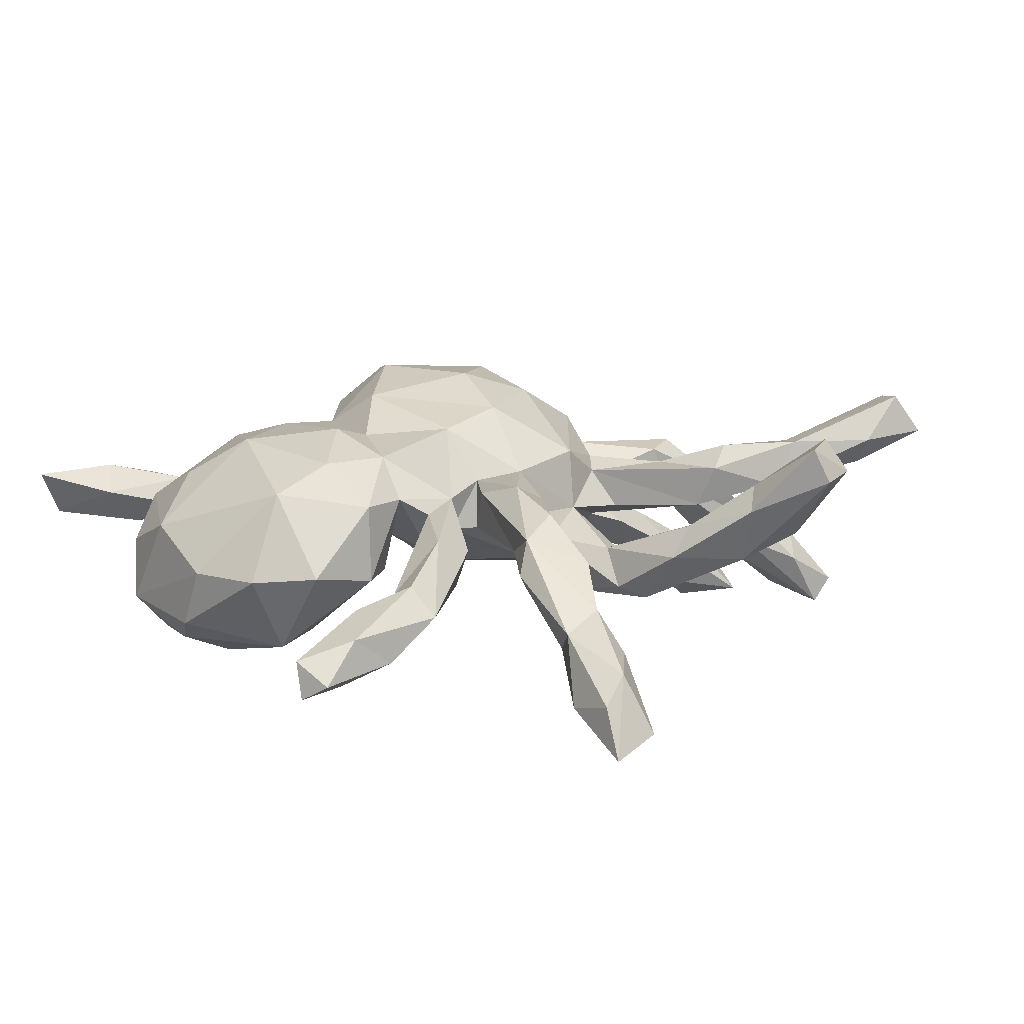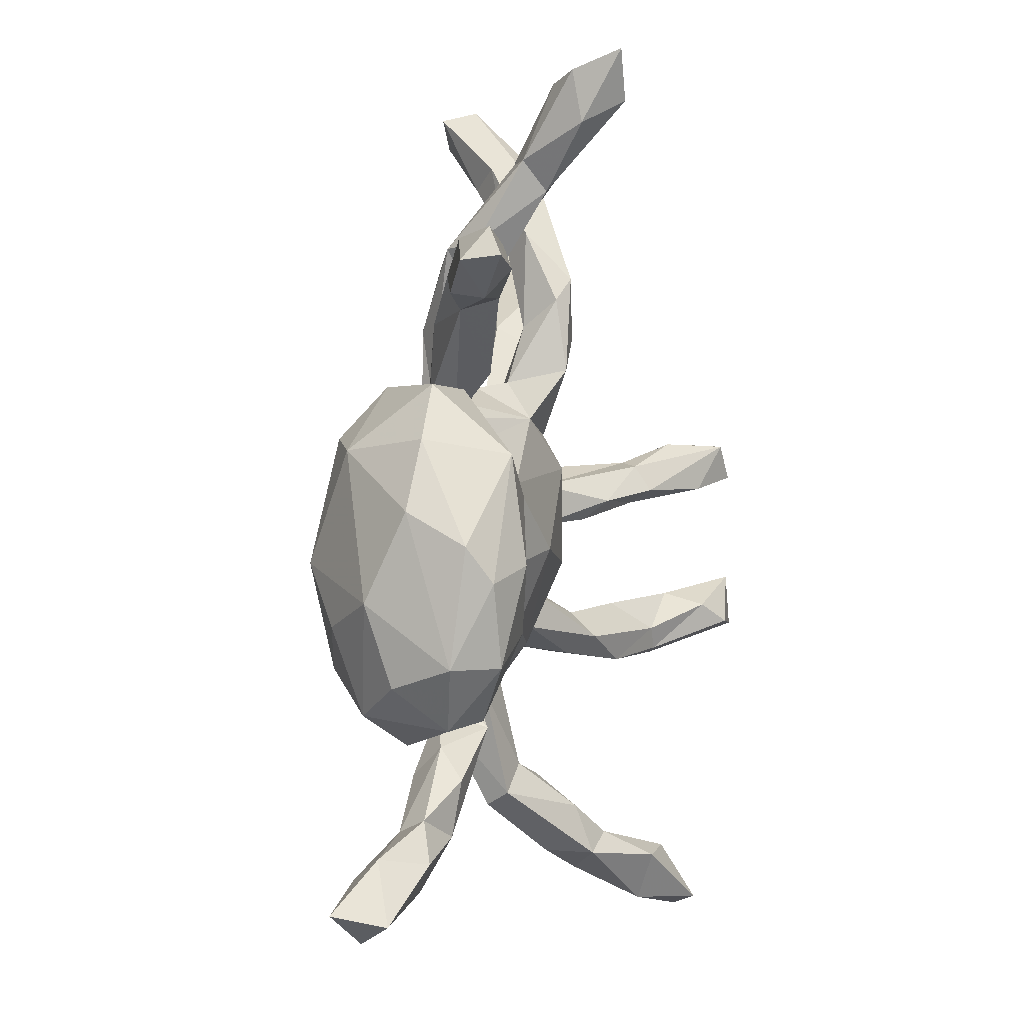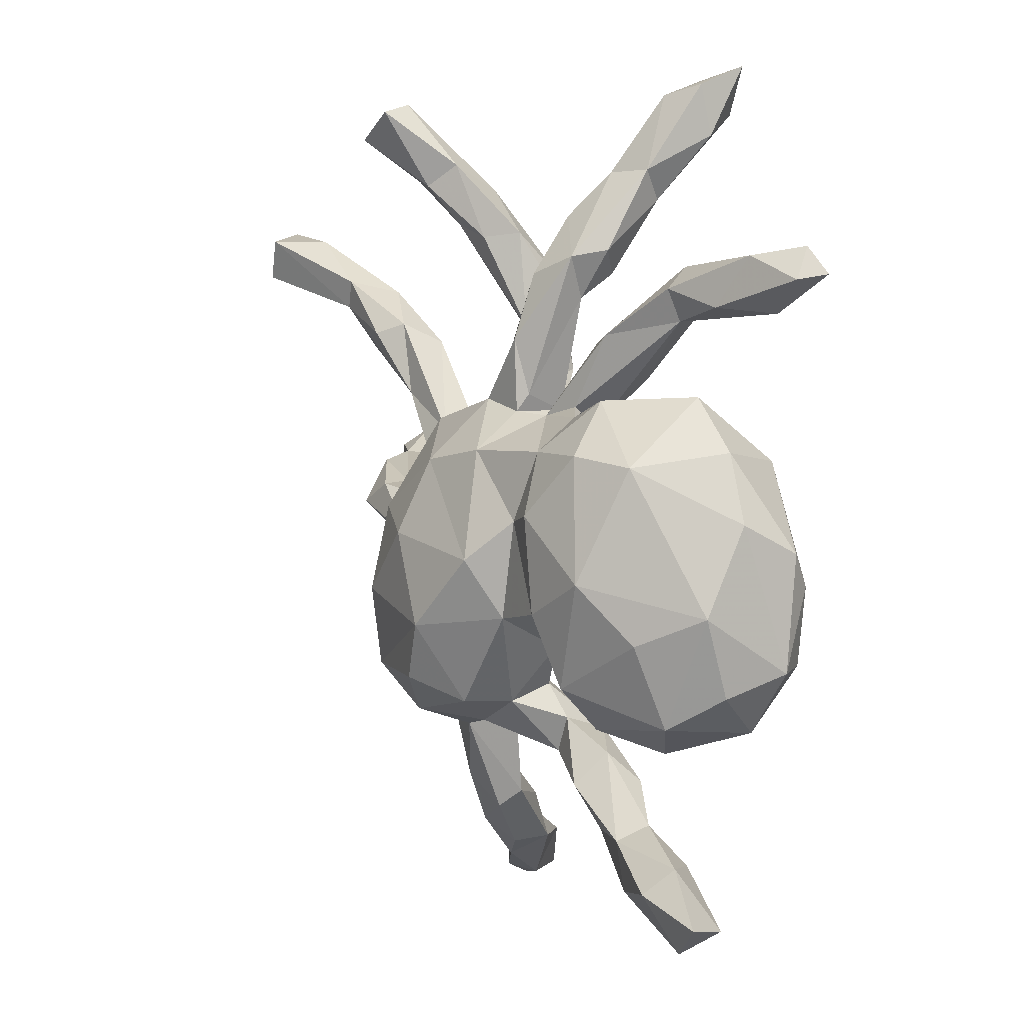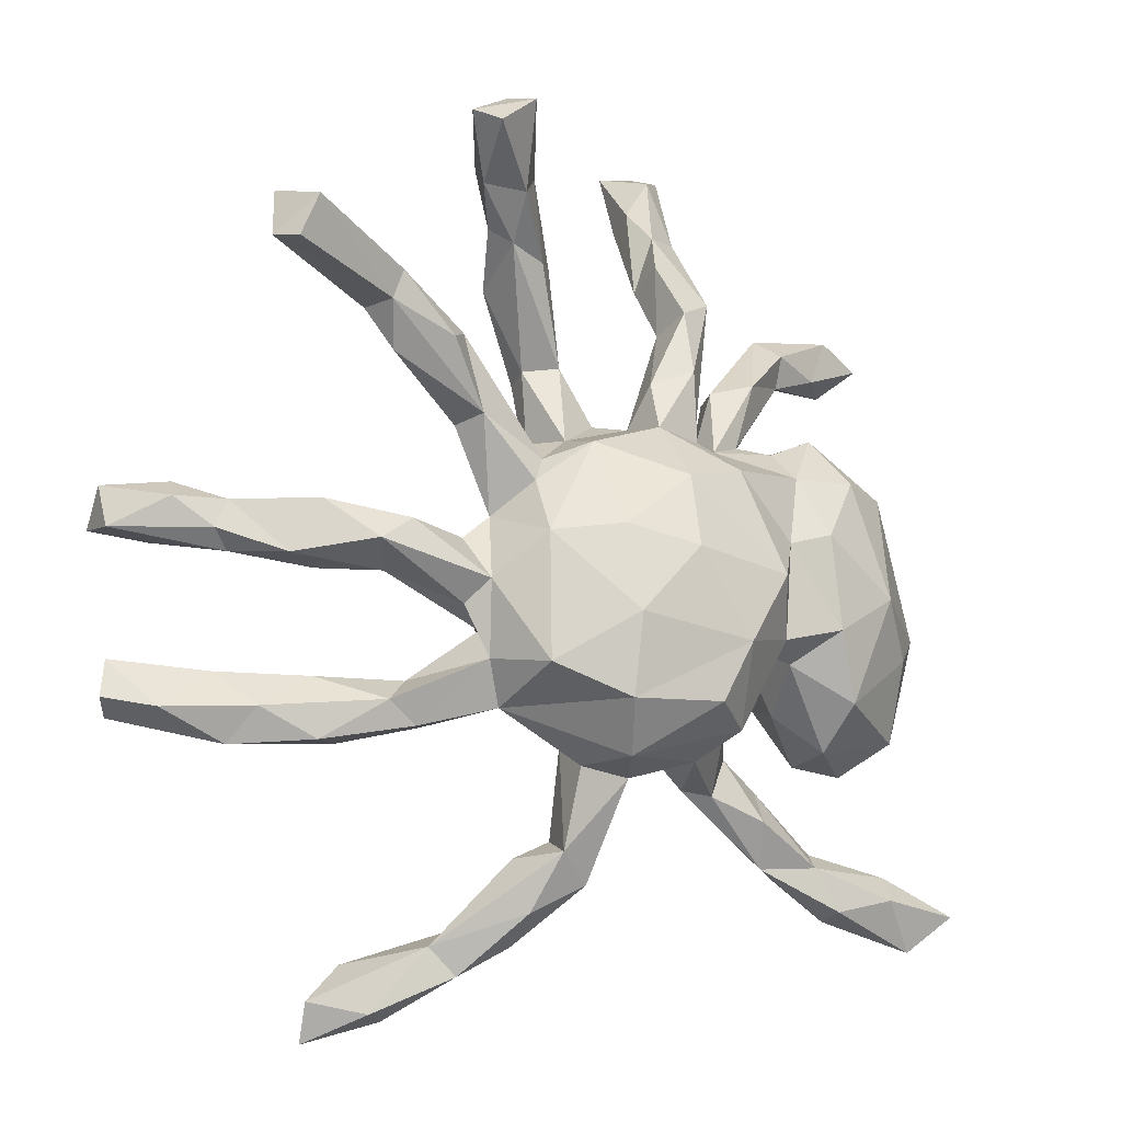
<metadata>
{"format":"obj","ext":"obj","renderer":"f3d","projection":"perspective","resolution":1024,"background":"white","views":[{"elev":8.1,"azim":147.0,"up":"+Z"},{"elev":4.5,"azim":107.5,"up":"+Y"},{"elev":7.2,"azim":62.6,"up":"+Y"},{"elev":-10.0,"azim":-29.2,"up":"+Y"}]}
</metadata>
<code>
v -0.6692 0.481 0.162
v -0.6234 0.4677 0.2261
v -0.6752 0.4095 0.1715
v -0.5689 0.4034 0.1014
v -0.6522 0.4004 0.2212
v -0.5592 0.4673 0.1496
v -0.3249 0.6775 0.1305
v -0.5606 0.4379 0.1083
v -0.257 0.7108 0.1185
v -0.2999 0.6494 0.184
v -0.2343 0.6968 0.1738
v -0.4483 0.3963 0.1468
v -0.4652 0.3492 0.144
v -0.2125 0.5687 0.1015
v -0.2813 0.5771 0.08498
v -0.41 0.3768 0.06909
v -0.1776 0.6054 0.06288
v -0.484 0.3464 0.08147
v -0.2639 0.6186 0.02174
v -0.4432 0.2799 0.1031
v -0.205 0.5009 0.04252
v -0.1988 0.5602 -0.02468
v -0.3555 0.3058 0.138
v -0.8078 0.08441 -0.1826
v -0.1426 0.4805 0.02709
v -0.287 0.2006 0.1012
v -0.8072 0.02083 -0.2331
v -0.2338 0.5287 0.009658
v -0.7243 0.06071 -0.08602
v -0.7085 0.0914 -0.1322
v -0.7715 0.08477 -0.2257
v -0.576 -0.03154 0.02562
v -0.8052 0.01502 -0.1504
v -0.6646 0.01167 -0.05755
v -0.6438 0.05701 -0.05695
v -0.3219 0.3232 0.09917
v -0.4648 -0.0132 0.1131
v -0.3112 0.1878 0.04903
v -0.6129 0.05195 -0.09008
v -0.5297 0.05371 0.04082
v -0.3092 0.2894 0.0295
v -0.4293 0.02465 0.04349
v -0.1039 0.4879 -0.02374
v -0.6371 -0.02061 -0.07474
v -0.7202 0.003429 -0.1925
v -0.4057 0.024 0.1002
v -0.616 0.005912 -0.1204
v -0.08247 0.3239 -0.02619
v -0.5199 -0.04651 -0.01093
v -0.328 0.2364 0.02094
v -0.5214 -0.009313 -0.06011
v -0.1057 0.4076 -0.105
v -0.2788 -0.06021 0.1143
v -0.176 0.1418 0.08678
v -0.1372 0.3179 -0.05431
v -0.2097 0.01168 0.1745
v -0.1994 0.102 0.1084
v -0.1055 0.02298 0.23
v -0.2054 0.4463 -0.06191
v -0.4304 -0.05155 0.04745
v -0.1074 0.1695 0.1293
v -0.2092 0.1704 0.02221
v 0.02161 0.1139 0.2113
v -0.1312 0.3019 -0.1002
v -0.3037 0.008052 0.06319
v -0.102 0.19 0.02868
v -0.07308 0.3715 -0.08833
v 0.1062 0.4233 0.05968
v -0.7689 -0.1758 -0.2385
v 0.09383 0.5175 -0.0113
v -0.3086 -0.09744 0.07953
v 0.02855 0.2121 0.1054
v 0.1261 0.589 -0.07433
v 0.03542 0.2916 0.06725
v 0.1237 0.7433 -0.2493
v -0.7863 -0.239 -0.2098
v -0.2506 0.04803 0.05183
v 0.164 0.7155 -0.1532
v -0.2055 0.1018 -9.922e-05
v 0.1025 0.3158 0.09408
v -0.22 -0.1945 0.1982
v 0.1126 0.6468 -0.1374
v -0.7158 -0.2564 -0.1443
v -0.7648 -0.2675 -0.2465
v 0.1724 0.4521 0.02572
v -0.4914 -0.2034 -0.0758
v 0.09366 0.3968 -0.008009
v -0.09882 -0.1168 0.2655
v -0.06443 0.25 -0.1092
v -0.2692 -0.1335 0.05336
v 0.006276 -0.007751 0.264
v -0.1179 0.0761 -0.08665
v -0.5816 -0.2544 -0.07209
v -0.6296 -0.1967 -0.1467
v 0.2079 0.7642 -0.278
v -0.02713 0.2291 -0.0147
v -0.3974 -0.2422 0.005259
v 0.09156 0.4875 -0.07667
v 0.2088 0.7334 -0.1977
v 0.01439 0.2204 0.02791
v -0.2706 -0.1819 0.09396
v 0.1184 0.6271 -0.1911
v 0.1867 0.5933 -0.1086
v 0.152 0.383 -0.004154
v -0.2709 -0.03192 0.01029
v 0.1642 0.5439 -0.1417
v 0.1921 0.4621 -0.03176
v 0.1532 0.4218 -0.06163
v 0.1737 0.6845 -0.2756
v -0.6466 -0.2184 -0.2186
v -0.6898 -0.2543 -0.2547
v 0.1169 0.2249 0.07451
v -0.6139 -0.3115 -0.1212
v 0.2125 0.6494 -0.2147
v -0.2368 -0.1642 -0.007731
v -0.01568 0.1675 -0.05899
v -0.5655 -0.2965 -0.1413
v 0.1085 0.1962 0.09299
v -0.5439 -0.2557 -0.1419
v -0.4943 -0.3046 -0.04272
v -0.3522 -0.2072 -0.03584
v -0.3505 -0.2808 0.004827
v -0.1266 0.134 -0.04901
v 0.1086 0.1951 0.009554
v -0.1753 -0.09453 -0.07015
v -0.4469 -0.3052 -0.0982
v 0.1344 0.1381 0.1805
v -0.3606 -0.2514 -0.08077
v 0.1587 0.1919 0.06421
v -0.1035 -0.248 0.2465
v 0.1989 0.3115 -0.009275
v 0.1879 -0.03405 0.23
v 0.1459 0.1744 0.006972
v -0.329 -0.2795 -0.03329
v 0.2385 0.03111 0.1664
v 0.2684 0.3279 0.01546
v -0.2064 -0.2177 -0.0002304
v 0.2161 0.2089 0.04198
v -0.2418 -0.254 0.06827
v 0.04579 -0.247 0.2636
v 0.3402 0.4372 -0.08931
v 0.2695 0.1451 0.1395
v 0.2667 0.1975 0.07068
v 0.09336 -0.1514 0.2738
v 0.2177 0.3033 -0.06839
v 0.2478 0.2501 -0.07307
v 0.3811 0.1479 0.1354
v -0.07426 -0.3302 0.1881
v 0.09195 0.06304 -0.06808
v 0.3681 0.3513 -0.06308
v 0.2131 0.1749 -0.001426
v 0.2116 0.02544 -0.003608
v 0.3662 0.4038 -0.04117
v 0.1707 0.1263 -0.006263
v 0.3403 0.2266 -0.05971
v -0.114 -0.3396 0.1001
v 0.3063 0.04844 0.1828
v 0.3454 0.2294 0.06732
v 0.5002 0.4575 -0.1062
v 0.2201 -0.1288 0.1768
v 0.3456 0.3689 -0.1191
v -0.02819 -0.0572 -0.09123
v 0.1201 -0.2816 0.1967
v -0.1266 -0.2364 -0.01867
v -0.1116 -0.3022 0.02658
v 0.2879 0.1804 -0.05143
v -0.003341 -0.1889 -0.04225
v 0.4301 0.4495 -0.1525
v 0.3275 -0.106 0.1805
v -0.03562 -0.3564 0.1108
v 0.4374 -0.0452 0.1631
v -0.1097 -0.4502 -0.009684
v -0.02465 -0.308 0.02669
v 0.4524 0.3763 -0.07519
v 0.07655 -0.07381 -0.06623
v 0.1891 -0.1884 0.06048
v 0.07148 -0.328 0.1355
v 0.04298 -0.2999 0.03227
v 0.1155 -0.1896 -0.01141
v -0.168 -0.4779 -0.02498
v -0.1246 -0.4695 0.06479
v 0.1358 -0.2858 0.1161
v 0.4518 0.2381 -0.04593
v 0.5137 0.3678 -0.1508
v -0.06862 -0.5194 0.03527
v -0.05929 -0.4944 -0.004177
v 0.1617 -0.3716 0.04188
v 0.1467 -0.2595 0.05184
v 0.4702 0.1351 0.08716
v 0.3038 0.02596 -0.1194
v 0.5865 0.4224 -0.1363
v 0.2228 -0.1096 0.02838
v 0.0817 -0.2615 0.02444
v 0.5017 0.4109 -0.1895
v 0.2599 -0.1607 0.1265
v -0.1587 -0.5638 0.01793
v 0.3694 -0.2205 0.1512
v -0.2791 -0.6137 -0.09283
v 0.5585 0.4725 -0.1729
v -0.3611 -0.7187 -0.1342
v 0.5813 0.4295 -0.1979
v 0.1675 -0.3391 -0.04145
v 0.5304 0.1574 -0.05609
v -0.3818 -0.641 -0.2036
v -0.178 -0.5345 -0.09534
v 0.3677 0.06389 -0.1661
v -0.4464 -0.6983 -0.1851
v 0.1866 -0.3111 0.03891
v -0.1622 -0.6154 -0.04414
v 0.2404 -0.08484 -0.03968
v -0.2385 -0.6607 -0.07567
v -0.2341 -0.5904 -0.1329
v -0.4102 -0.7413 -0.2595
v 0.1224 -0.362 0.01211
v -0.3011 -0.6429 -0.2069
v 0.4632 0.1329 -0.177
v -0.1851 -0.6201 -0.1253
v -0.4422 -0.7648 -0.215
v -0.323 -0.7297 -0.1741
v 0.2662 -0.358 0.006628
v 0.5077 -0.1354 0.09968
v 0.2819 -0.2347 0.03769
v 0.356 -0.2953 0.07841
v 0.5854 -0.08801 0.01659
v 0.3377 -0.2063 -0.1068
v 0.2499 -0.4108 0.05985
v 0.3161 -0.4936 -0.02972
v 0.584 0.002039 -0.1439
v 0.4842 -0.0332 -0.207
v 0.2678 -0.4846 0.02032
v 0.5142 -0.2694 0.04627
v 0.3834 -0.3067 -0.05342
v 0.3605 -0.4809 0.04368
v 0.5827 0.05205 -0.04949
v 0.5591 -0.05466 -0.1794
v 0.2957 -0.405 -0.03953
v 0.4392 -0.3259 0.0007273
v 0.5943 -0.1817 -0.1224
v 0.3802 -0.4561 -0.005058
v 0.4307 -0.1436 -0.1842
v 0.5768 -0.2161 -0.02411
v 0.4007 -0.5524 0.05196
v 0.4688 -0.2758 -0.133
v 0.5336 -0.1841 -0.1832
v 0.5339 -0.2836 -0.09839
v 0.406 -0.5661 -0.006407
v 0.491 -0.5322 0.0724
v 0.5105 -0.4924 0.02421
v 0.547 -0.6166 0.03805
v 0.6231 -0.5568 0.05975
v 0.4456 -0.5102 -0.03735
v 0.5796 -0.5794 -0.01745
f 209 211 217
f 186 185 209
f 186 209 217
f 185 196 209
f 219 218 213
f 213 215 219
f 215 212 217
f 215 217 219
f 187 214 230
f 214 227 230
f 226 187 230
f 233 226 230
f 233 230 242
f 230 227 246
f 242 230 246
f 220 226 233
f 220 233 239
f 236 239 227
f 246 227 251
f 233 247 248
f 239 233 248
f 227 239 251
f 251 239 248
f 246 251 252
f 251 248 252
f 248 250 252
f 233 242 247
f 242 246 249
f 247 242 249
f 247 250 248
f 249 246 252
f 250 247 249
f 249 252 250
f 15 7 19
f 14 10 15
f 10 7 15
f 7 10 11
f 106 98 102
f 98 73 82
f 70 73 98
f 9 17 22
f 9 22 19
f 11 17 9
f 7 9 19
f 7 11 9
f 99 78 103
f 114 106 109
f 103 106 114
f 106 102 109
f 98 82 102
f 103 78 73
f 78 82 73
f 114 99 103
f 95 114 109
f 102 75 109
f 82 75 102
f 82 78 75
f 95 99 114
f 95 78 99
f 75 95 109
f 75 78 95
f 208 226 220
f 226 208 187
f 187 177 214
f 172 186 205
f 205 186 217
f 212 205 217
f 205 212 180
f 212 198 180
f 204 212 215
f 198 212 204
f 213 204 215
f 207 204 213
f 182 187 208
f 178 214 177
f 182 177 187
f 177 173 178
f 173 170 186
f 172 173 186
f 181 165 172
f 180 172 205
f 144 163 160
f 177 170 173
f 148 170 177
f 170 148 156
f 156 165 181
f 140 163 144
f 144 130 140
f 156 139 165
f 148 139 156
f 148 130 139
f 144 88 130
f 88 81 130
f 130 81 139
f 197 195 223
f 156 181 170
f 163 177 182
f 180 181 172
f 202 236 227
f 214 202 227
f 223 232 237
f 231 223 237
f 197 223 231
f 220 239 236
f 140 130 148
f 140 148 163
f 163 148 177
f 181 180 198
f 181 198 196
f 181 196 185
f 170 181 185
f 186 170 185
f 218 207 213
f 207 218 200
f 200 218 219
f 198 207 200
f 207 198 204
f 211 200 219
f 211 198 200
f 211 219 217
f 196 198 211
f 196 211 209
f 123 89 116
f 123 64 89
f 123 55 64
f 68 80 85
f 80 68 74
f 74 68 87
f 48 66 96
f 48 55 66
f 31 30 39
f 27 31 45
f 38 20 50
f 24 29 30
f 31 24 30
f 24 31 27
f 24 27 33
f 16 36 41
f 36 12 23
f 50 16 41
f 20 18 50
f 18 16 50
f 13 18 20
f 16 12 36
f 12 13 23
f 4 16 18
f 6 12 16
f 3 18 13
f 18 3 4
f 2 13 12
f 6 2 12
f 2 5 13
f 13 5 3
f 4 3 1
f 191 184 201
f 184 194 201
f 191 201 199
f 194 199 201
f 159 191 199
f 199 168 159
f 161 194 184
f 168 199 194
f 161 168 194
f 161 141 168
f 141 159 168
f 141 153 159
f 106 107 108
f 103 107 106
f 85 107 103
f 98 106 108
f 70 85 73
f 70 68 85
f 52 43 67
f 59 52 64
f 59 22 52
f 22 43 52
f 17 14 25
f 17 25 43
f 28 22 59
f 17 43 22
f 19 22 28
f 25 14 21
f 21 28 59
f 21 15 28
f 15 19 28
f 14 15 21
f 17 11 14
f 11 10 14
f 73 85 103
f 206 229 240
f 42 65 105
f 203 189 234
f 190 206 240
f 225 190 240
f 229 235 244
f 240 229 244
f 40 32 37
f 32 60 37
f 71 37 60
f 60 32 49
f 60 49 51
f 46 37 53
f 53 37 71
f 46 53 65
f 83 69 76
f 69 83 94
f 83 93 94
f 60 42 105
f 71 60 90
f 56 77 53
f 77 65 53
f 65 77 105
f 57 77 56
f 56 61 57
f 56 58 61
f 61 58 63
f 83 76 84
f 113 83 84
f 113 84 111
f 111 110 117
f 44 47 51
f 44 45 47
f 31 39 47
f 44 27 45
f 33 27 44
f 36 26 54
f 23 26 36
f 20 38 26
f 35 40 42
f 39 35 42
f 39 30 35
f 30 29 35
f 35 29 34
f 34 33 44
f 34 29 33
f 29 24 33
f 23 13 26
f 13 20 26
f 155 183 216
f 206 155 216
f 153 136 150
f 146 161 150
f 150 151 146
f 104 85 112
f 100 74 87
f 89 96 116
f 31 47 45
f 2 1 3
f 2 3 5
f 174 184 191
f 159 174 191
f 159 153 174
f 150 161 184
f 174 150 184
f 174 153 150
f 145 141 161
f 146 145 161
f 141 136 153
f 131 136 141
f 131 141 145
f 107 104 108
f 107 85 104
f 104 87 108
f 87 98 108
f 67 96 89
f 52 67 89
f 64 52 89
f 70 98 87
f 87 68 70
f 48 96 67
f 43 48 67
f 64 55 59
f 43 25 48
f 21 55 48
f 25 21 48
f 21 59 55
f 8 16 4
f 8 6 16
f 4 1 8
f 8 1 6
f 1 2 6
f 164 125 162
f 179 175 192
f 164 162 167
f 173 164 167
f 135 132 160
f 157 135 169
f 147 157 171
f 173 167 178
f 167 175 179
f 178 167 179
f 179 192 176
f 192 210 222
f 222 210 225
f 224 171 221
f 232 225 243
f 225 240 243
f 224 241 238
f 243 240 244
f 238 241 245
f 245 243 244
f 244 238 245
f 81 53 101
f 58 56 88
f 88 56 81
f 91 58 88
f 97 120 122
f 122 120 126
f 101 122 139
f 81 101 139
f 91 88 144
f 91 144 132
f 122 126 134
f 139 122 134
f 139 134 137
f 152 190 210
f 175 149 152
f 158 147 189
f 152 143 166
f 154 143 152
f 151 143 154
f 149 154 152
f 162 149 175
f 158 142 147
f 143 142 158
f 142 143 129
f 138 129 143
f 125 92 162
f 118 127 129
f 118 72 127
f 105 92 125
f 105 77 92
f 111 69 110
f 72 63 127
f 72 61 63
f 57 61 54
f 77 79 92
f 110 69 94
f 111 84 69
f 42 46 65
f 62 54 66
f 136 129 138
f 136 131 129
f 133 145 151
f 138 143 151
f 133 131 145
f 129 131 133
f 133 118 129
f 124 118 133
f 112 118 124
f 149 116 154
f 116 133 154
f 116 124 133
f 162 92 149
f 92 116 149
f 123 116 92
f 80 118 112
f 85 80 112
f 80 72 118
f 116 100 124
f 100 87 124
f 66 72 100
f 96 100 116
f 96 66 100
f 79 123 92
f 80 74 72
f 72 74 100
f 61 72 66
f 66 55 123
f 54 61 66
f 79 66 123
f 62 66 79
f 50 62 79
f 77 38 79
f 50 41 62
f 41 54 62
f 36 54 41
f 38 50 79
f 39 51 47
f 39 42 51
f 150 136 138
f 87 104 124
f 104 112 124
f 93 83 113
f 56 53 81
f 53 71 101
f 63 58 91
f 120 93 113
f 113 117 126
f 117 119 126
f 120 113 126
f 93 97 86
f 93 120 97
f 86 97 121
f 101 97 122
f 97 101 121
f 101 71 90
f 121 101 90
f 121 90 115
f 63 91 132
f 127 63 132
f 126 119 128
f 126 128 134
f 128 121 115
f 115 137 128
f 128 137 134
f 164 115 125
f 115 164 137
f 135 127 132
f 76 69 84
f 57 26 77
f 54 26 57
f 26 38 77
f 51 42 60
f 40 46 42
f 49 44 51
f 32 44 49
f 32 34 44
f 40 37 46
f 40 35 32
f 32 35 34
f 216 228 235
f 216 235 229
f 216 203 228
f 203 234 228
f 206 216 229
f 183 203 216
f 183 189 203
f 206 166 155
f 190 166 206
f 190 152 166
f 158 189 183
f 155 158 183
f 143 158 155
f 166 143 155
f 150 138 151
f 151 145 146
f 154 133 151
f 235 228 238
f 244 235 238
f 228 234 238
f 234 224 238
f 234 189 224
f 189 171 224
f 225 210 190
f 147 171 189
f 175 152 192
f 152 210 192
f 162 175 167
f 142 157 147
f 157 142 135
f 127 135 142
f 129 127 142
f 115 105 125
f 119 86 128
f 90 105 115
f 60 105 90
f 86 121 128
f 110 119 117
f 94 86 119
f 110 94 119
f 94 93 86
f 113 111 117
f 135 160 169
f 171 157 169
f 193 178 179
f 139 137 164
f 132 144 160
f 139 164 165
f 165 164 173
f 160 195 169
f 172 165 173
f 214 178 193
f 193 188 202
f 176 182 188
f 193 176 188
f 176 193 179
f 188 182 208
f 160 163 182
f 160 176 192
f 176 160 182
f 222 195 192
f 160 192 195
f 169 195 197
f 171 169 197
f 214 193 202
f 202 188 208
f 202 208 220
f 223 195 222
f 171 197 221
f 236 202 220
f 223 222 232
f 222 225 232
f 221 197 231
f 224 221 231
f 245 232 243
f 237 232 245
f 231 237 245
f 241 224 231
f 231 245 241

</code>
